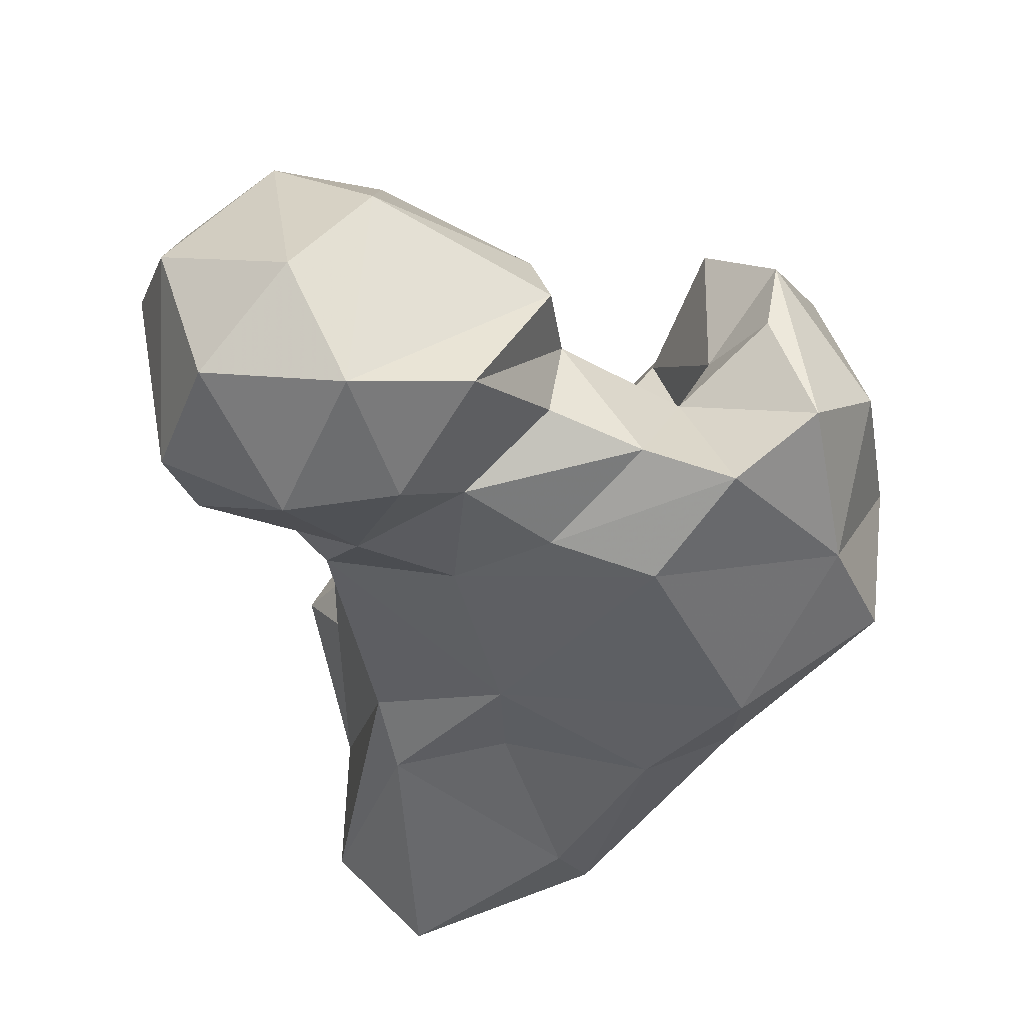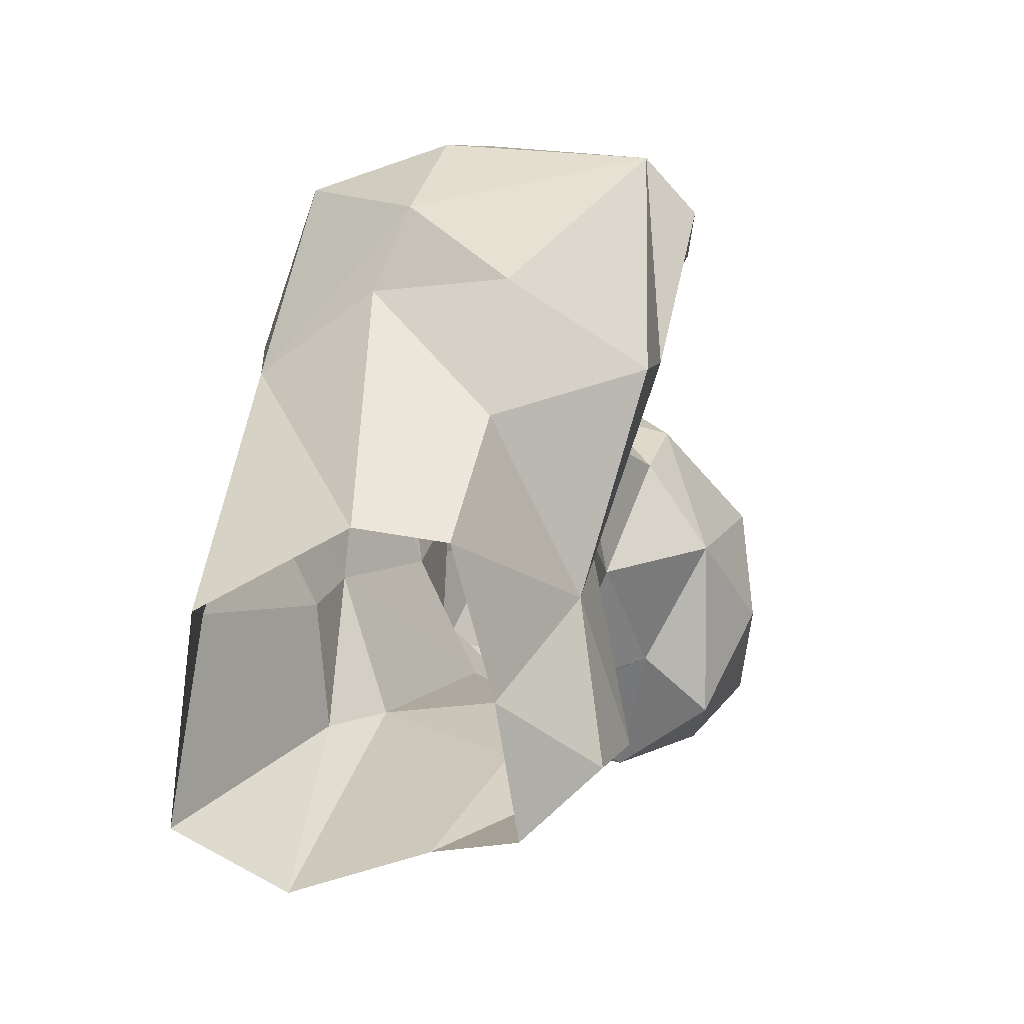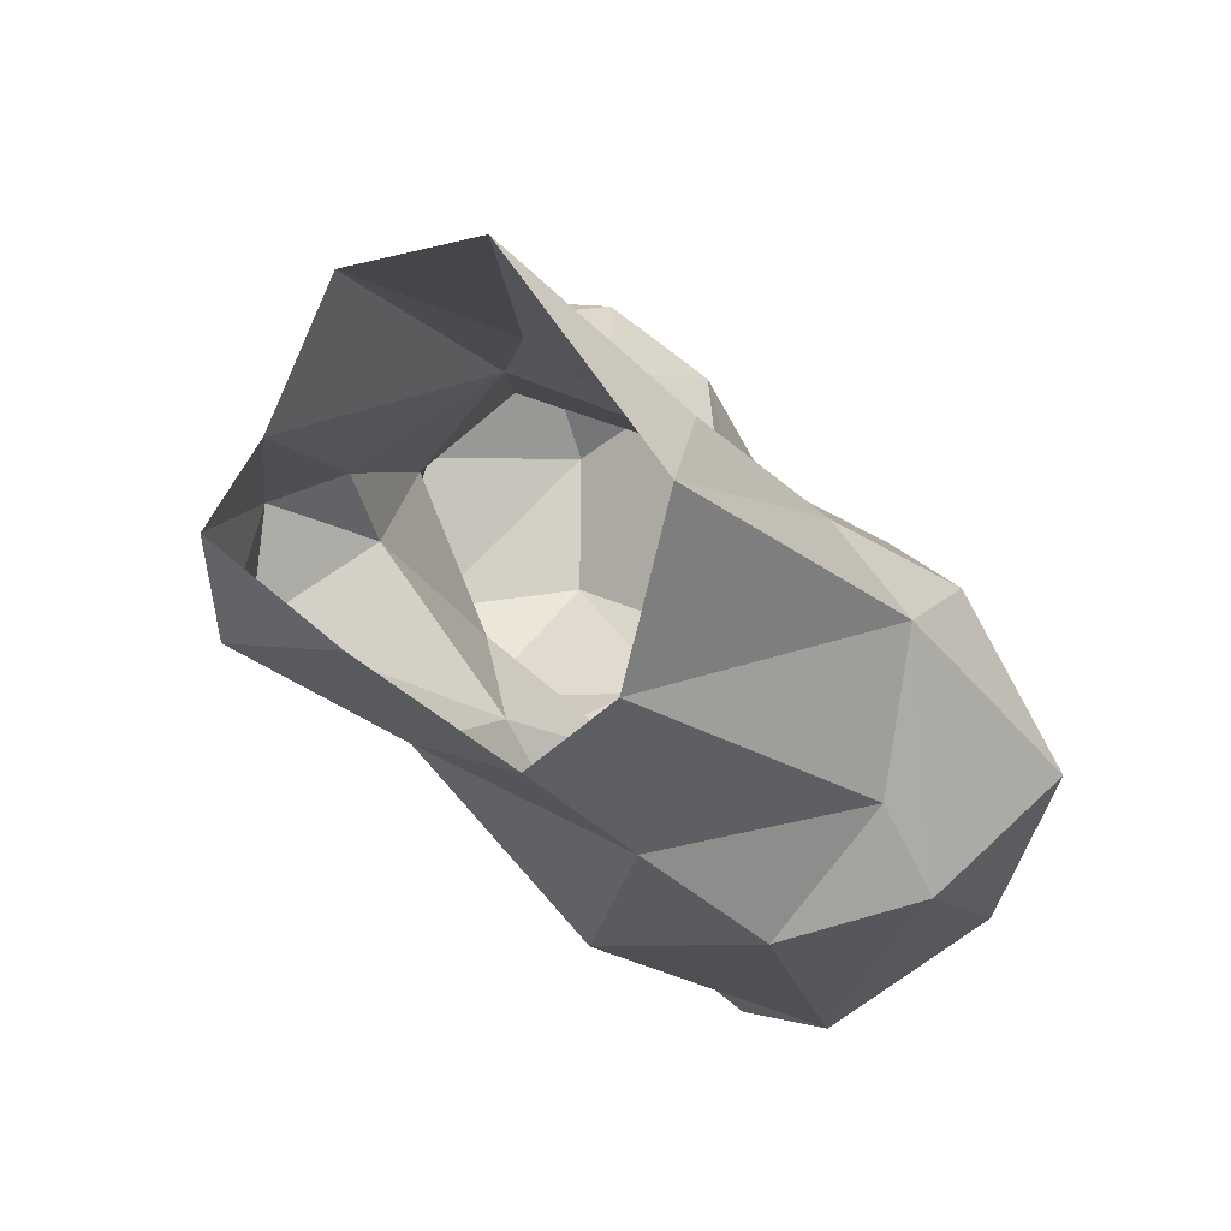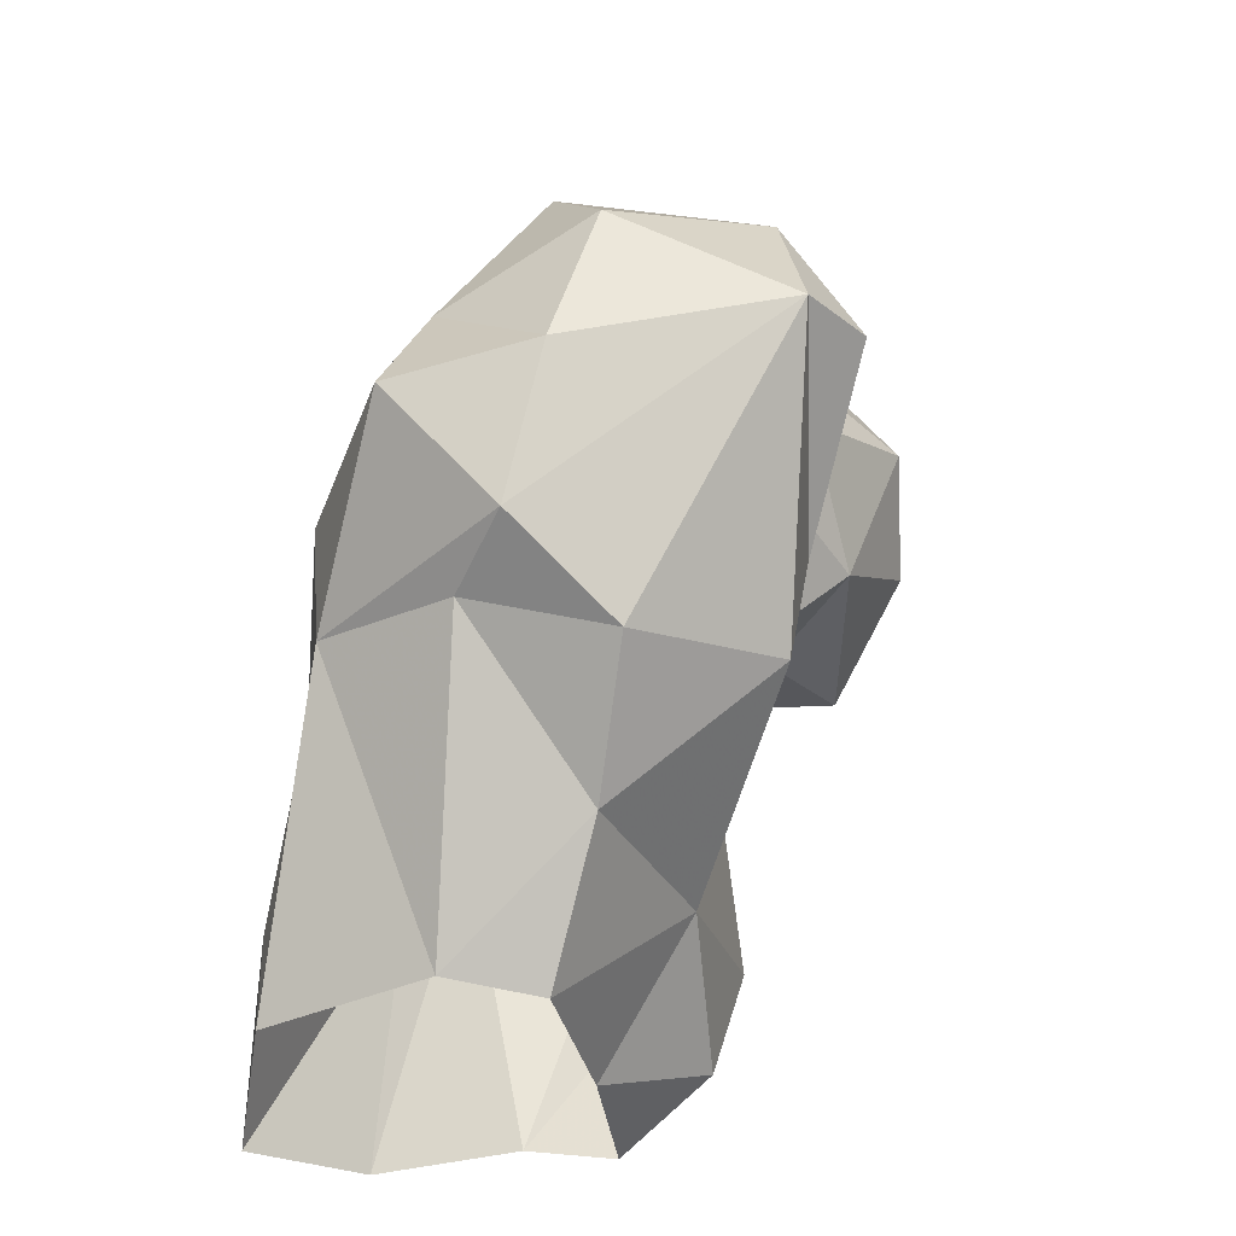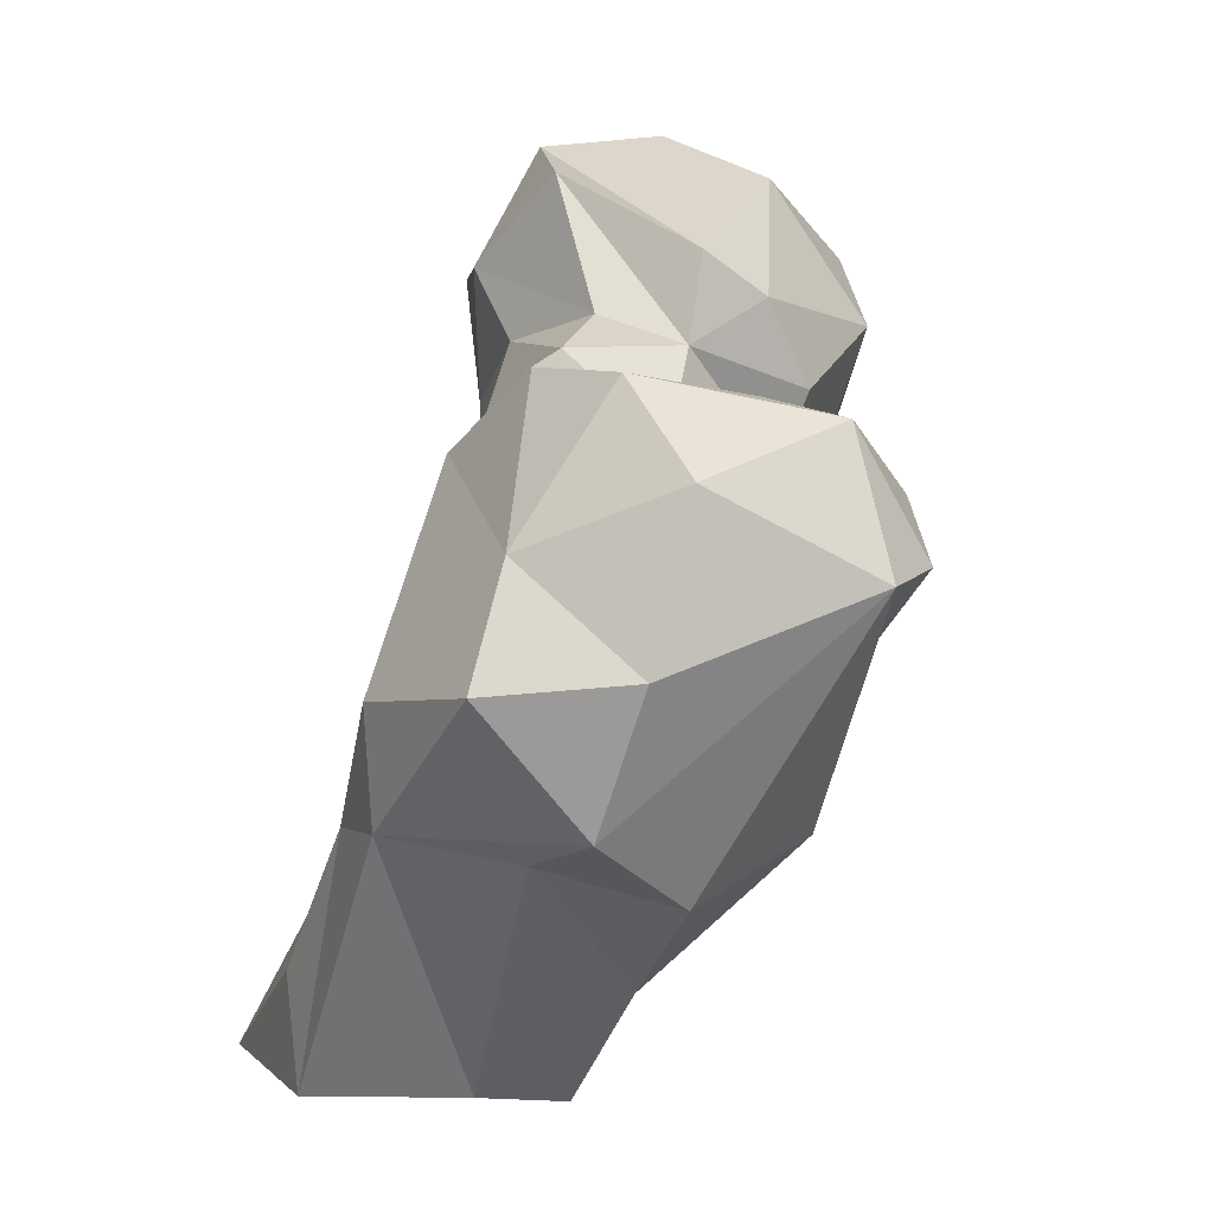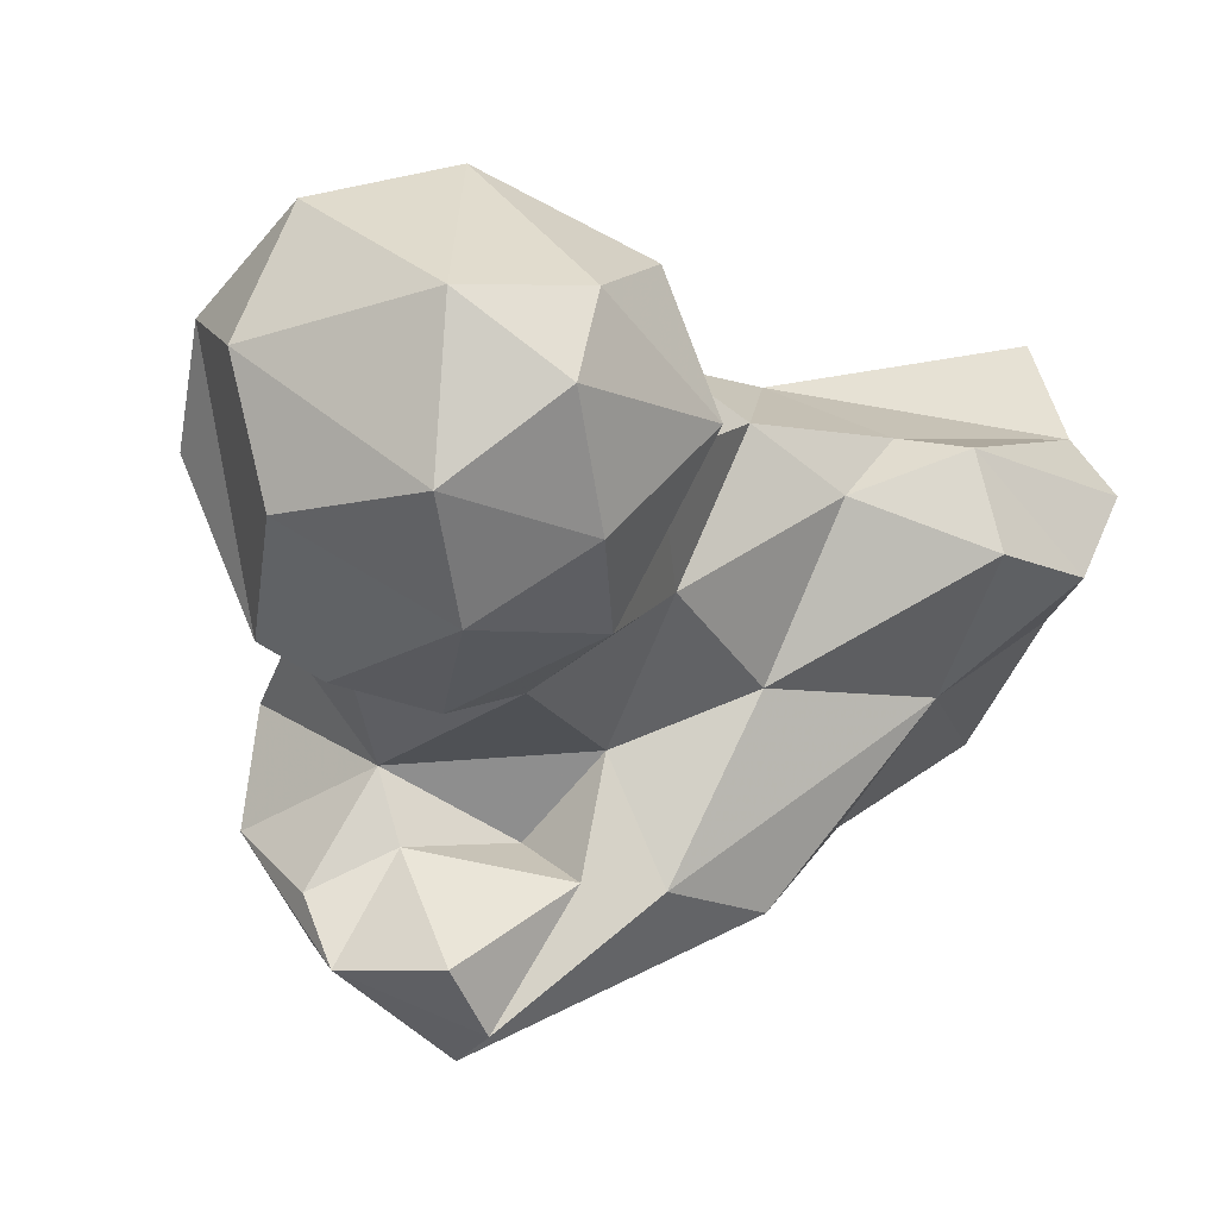
<metadata>
{"format":"obj","ext":"obj","renderer":"f3d","projection":"perspective","resolution":1024,"background":"white","views":[{"elev":65.5,"azim":-150.2,"up":"+Z"},{"elev":-75.1,"azim":-46.8,"up":"+Z"},{"elev":12.2,"azim":-158.3,"up":"+Y"},{"elev":-36.1,"azim":-48.4,"up":"+Z"},{"elev":6.3,"azim":-61.1,"up":"+Z"},{"elev":-21.8,"azim":61.6,"up":"+Y"}]}
</metadata>
<code>
v 73.71 150.2 0.2047
v 65.78 156.8 1.653
v 68.87 140.1 13.65
v 89.53 158.8 0.577
v 60.8 174.8 0.5995
v 102.7 167.7 0.643
v 97.54 175.8 2.262
v 90.29 189.9 1.548
v 76.16 193.3 0.1441
v 104.5 156.9 6.878
v 63.48 177.9 12.8
v 90.86 147.2 15.59
v 107.9 166.4 21.79
v 52.01 142.4 29.11
v 108.2 155.6 19.11
v 50.24 158.4 30.88
v 57.43 167 29.72
v 90.11 177.4 34.7
v 102.1 168.6 27.12
v 85.24 181.5 27.85
v 60.73 129.9 24.48
v 74.27 173.2 31.23
v 79.57 126 29.06
v 90.56 144.8 35.53
v 102 161.3 32.89
v 48.28 133.2 32.46
v 82.44 125.6 41.82
v 75.96 171.3 42.25
v 65.23 111.2 55.6
v 49.43 158.8 43.71
v 103.2 166 44.16
v 47.07 127 47.87
v 82.64 138.7 48.56
v 40.28 141.7 46.39
v 79.72 126.1 49.74
v 98.94 149.1 49.98
v 74.37 111.4 56.59
v 99.21 171.9 58
v 72.15 131.8 52.29
v 46.96 141.6 58.69
v 63.19 157.9 66.59
v 84.33 167.4 61.36
v 95.6 137.7 63.77
v 108.1 170.6 62.65
v 51.97 124.8 65.43
v 113.3 154.9 59.7
v 71.02 129.8 64.74
v 70.97 137.7 67.3
v 108.2 139.6 61.63
v 78.75 116 62.99
v 123.7 154 59.35
v 121.2 142.1 69.48
v 69 117.4 70.6
v 123.3 168.2 65.06
v 75.11 161.1 68.99
v 95.8 134.2 72.14
v 59.68 146.3 75.21
v 93.71 172.7 70.04
v 112.4 177 68.96
v 66.16 125.4 72.58
v 55.41 134.2 75.02
v 84.36 142.3 76.83
v 130.2 160.5 74.73
v 129.8 151.3 76.72
v 115 178.3 79.97
v 112.6 135.2 78.41
v 84.85 163.6 77.01
v 99.2 177.8 83.33
v 70.14 149 76.78
v 91.54 136.9 81.66
v 121.9 142.8 85.7
v 80.98 151.3 79.97
v 88.76 170.4 84.72
v 126.3 159.4 86.93
v 86.27 141.7 86.53
v 86 158.8 94.54
v 107.3 144.5 94.26
v 111.9 172.4 94.55
v 96.77 166.9 97.67
v 109.1 158.4 99.17
f 77 80 79
f 68 79 78
f 71 74 80
f 68 73 79
f 65 78 74
f 62 75 76
f 62 70 75
f 66 71 77
f 67 72 73
f 56 66 70
f 63 65 74
f 63 74 64
f 58 73 68
f 62 76 72
f 59 68 65
f 67 69 72
f 48 69 57
f 73 76 79
f 58 67 73
f 52 64 71
f 48 57 61
f 56 70 62
f 43 56 62
f 55 57 69
f 49 66 56
f 42 55 67
f 51 64 52
f 49 52 66
f 47 48 60
f 74 78 80
f 75 77 79
f 51 54 63
f 51 63 64
f 72 76 73
f 40 61 57
f 41 55 42
f 43 62 48
f 47 60 53
f 28 30 41
f 47 53 50
f 2 16 5
f 32 45 40
f 38 42 58
f 78 79 80
f 14 21 26
f 29 53 45
f 64 74 71
f 44 59 54
f 43 49 56
f 39 48 47
f 58 68 59
f 17 28 22
f 33 43 48
f 18 31 19
f 29 37 53
f 27 33 35
f 40 45 61
f 37 50 53
f 46 51 49
f 49 51 52
f 35 50 37
f 16 34 30
f 31 38 44
f 12 27 23
f 38 58 44
f 31 46 36
f 44 58 59
f 44 54 46
f 32 40 34
f 18 28 38
f 33 39 35
f 11 22 20
f 36 46 49
f 25 31 36
f 54 65 63
f 48 62 69
f 30 34 40
f 31 44 46
f 24 36 33
f 55 69 67
f 27 37 29
f 24 25 36
f 66 77 70
f 28 42 38
f 70 77 75
f 2 14 16
f 26 32 34
f 65 68 78
f 1 4 12
f 18 20 28
f 19 31 25
f 71 80 77
f 21 29 26
f 20 22 28
f 54 59 65
f 28 41 42
f 15 25 24
f 23 27 29
f 75 79 76
f 36 49 43
f 26 29 32
f 3 23 21
f 53 60 61
f 14 26 16
f 27 35 37
f 40 57 41
f 35 47 50
f 13 19 25
f 13 25 15
f 8 9 20
f 12 15 24
f 33 48 39
f 3 12 23
f 1 3 2
f 7 8 18
f 5 16 17
f 41 57 55
f 6 7 13
f 48 61 60
f 12 24 27
f 9 11 20
f 10 13 15
f 6 13 10
f 45 53 61
f 2 3 14
f 62 72 69
f 5 17 11
f 42 67 58
f 16 26 34
f 7 19 13
f 21 23 29
f 10 15 12
f 29 45 32
f 35 39 47
f 33 36 43
f 52 71 66
f 16 30 17
f 1 12 3
f 18 38 31
f 4 10 12
f 11 17 22
f 17 30 28
f 3 21 14
f 5 11 9
f 24 33 27
f 8 20 18
f 46 54 51
f 30 40 41
f 7 18 19
f 4 6 10

</code>
